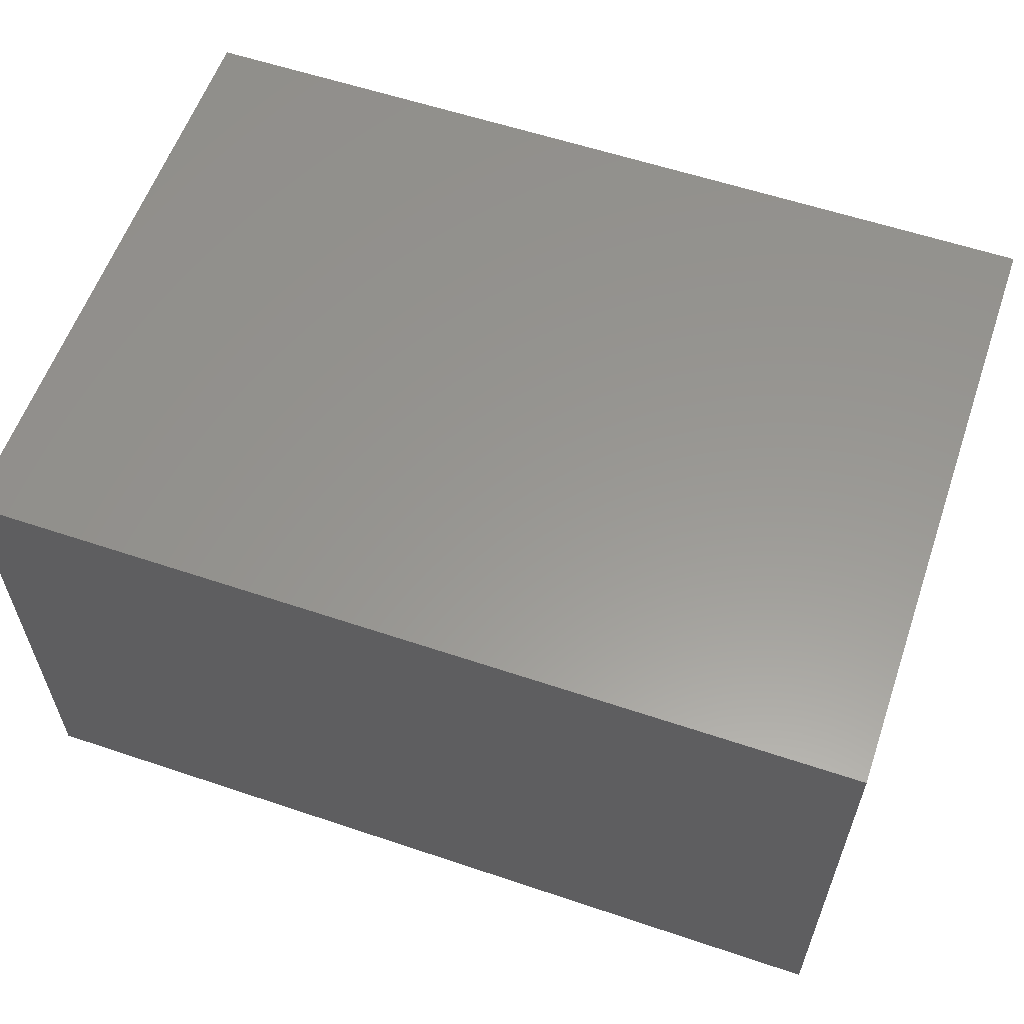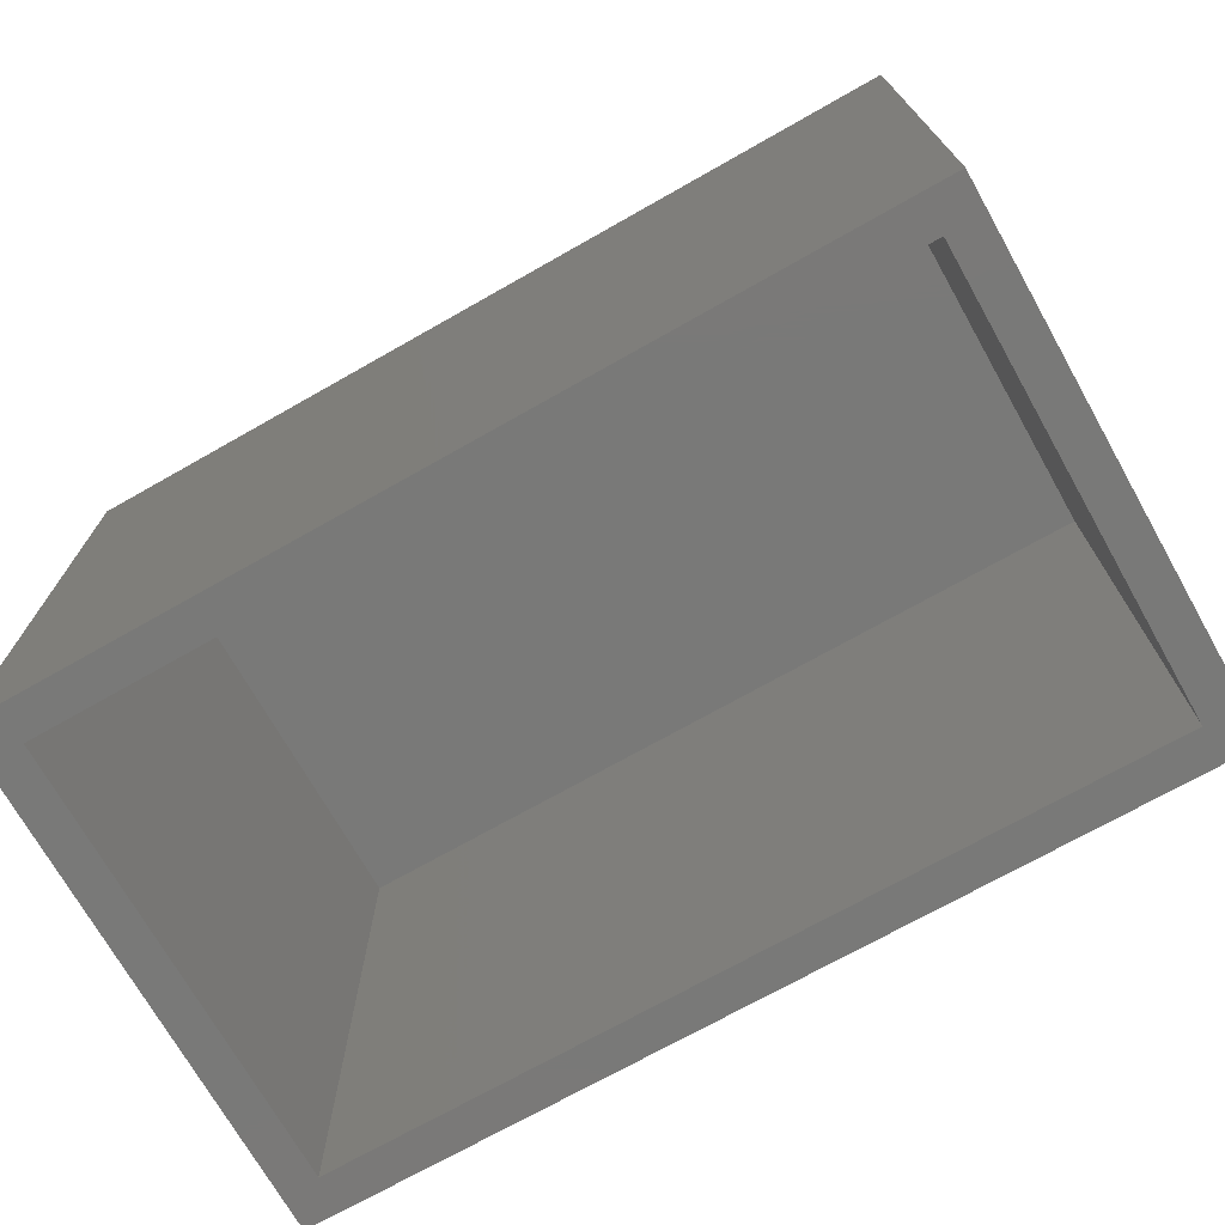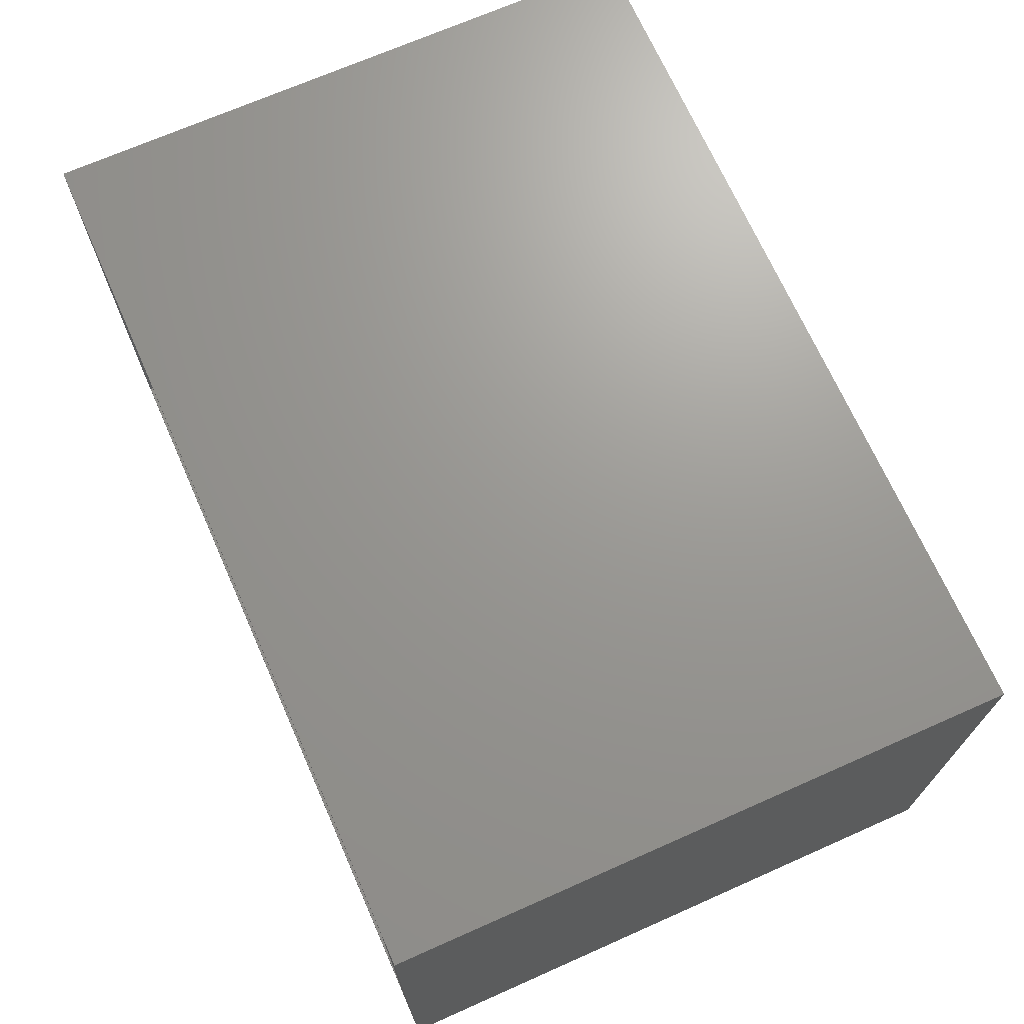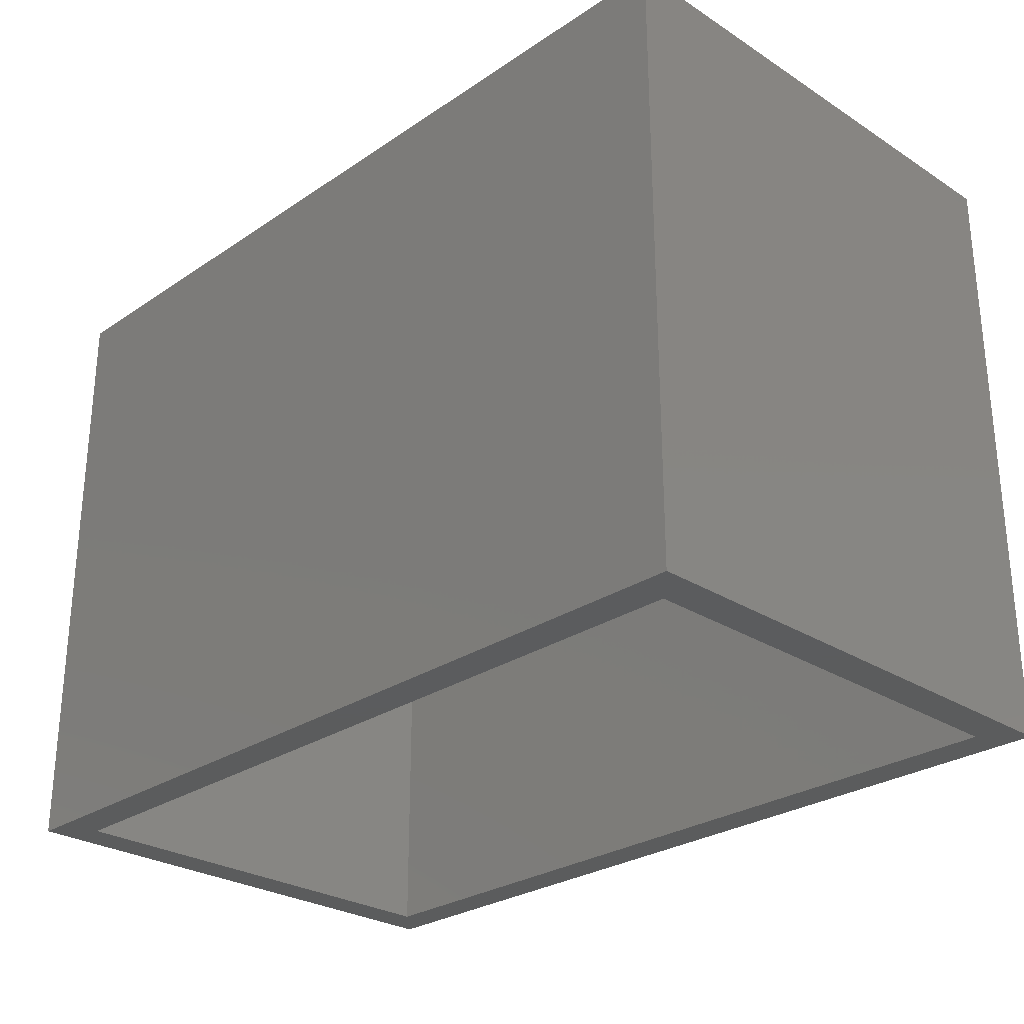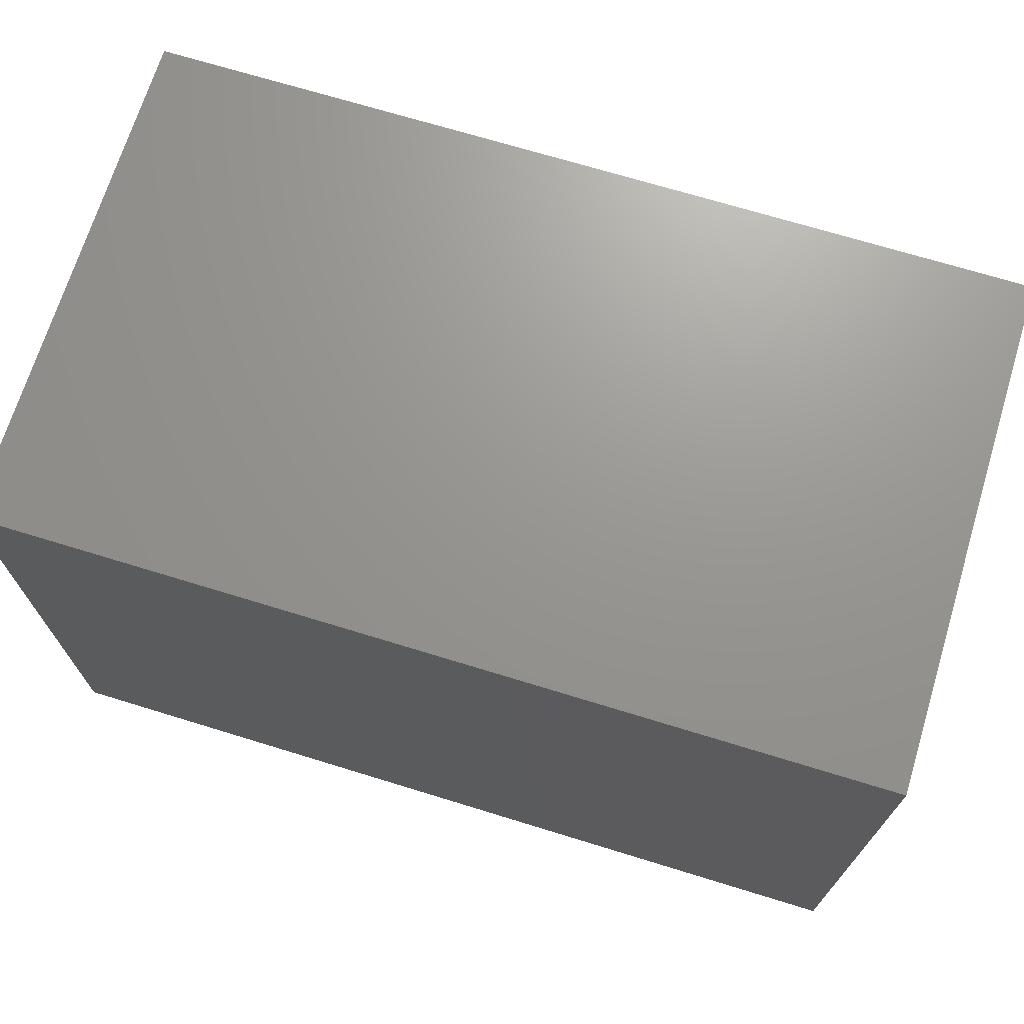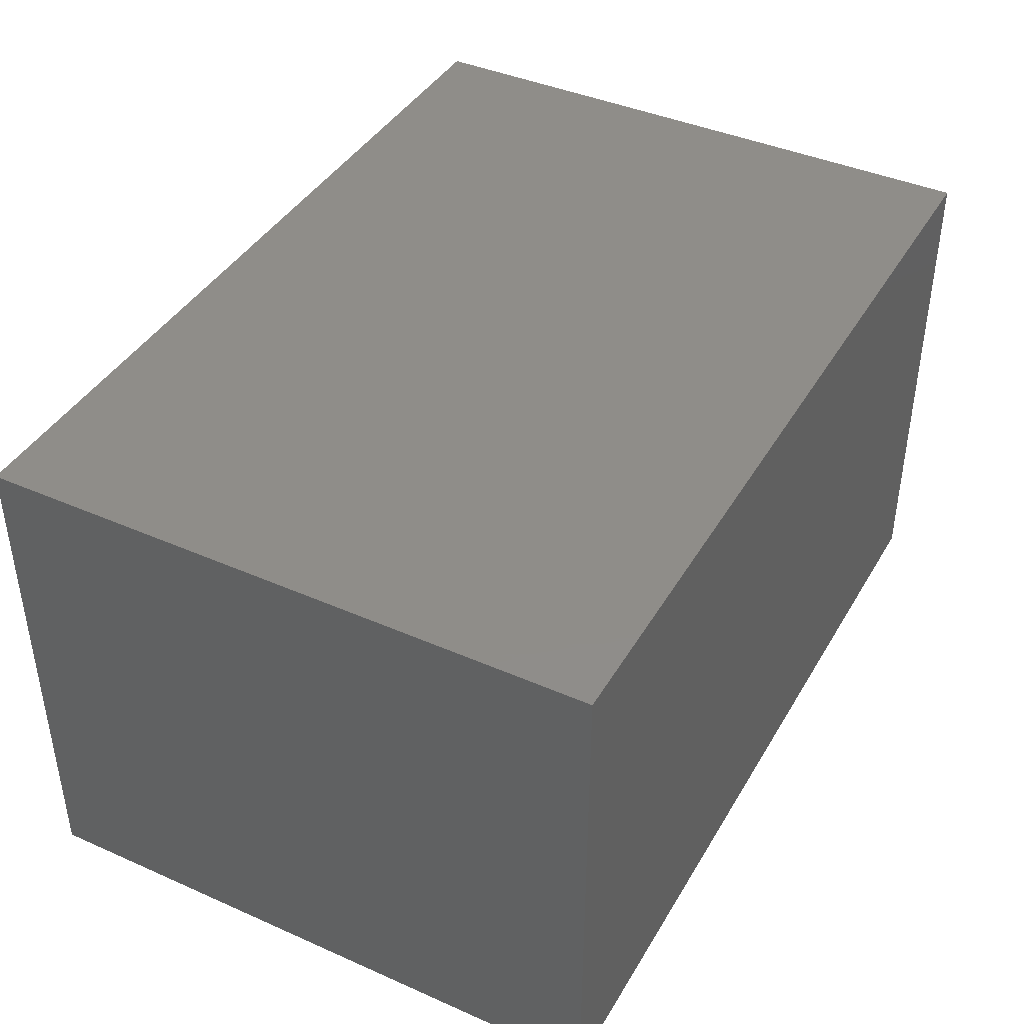
<metadata>
{"format":"stl","ext":"stl","renderer":"f3d","projection":"perspective","resolution":1024,"background":"white","views":[{"elev":58.7,"azim":19.1,"up":"+Y"},{"elev":-72.1,"azim":29.5,"up":"+Z"},{"elev":69.8,"azim":-113.9,"up":"+Y"},{"elev":-27.5,"azim":45.7,"up":"+Z"},{"elev":70.3,"azim":17.1,"up":"+Z"},{"elev":41.3,"azim":-61.9,"up":"+Y"}]}
</metadata>
<code>
# stl→obj: 16 verts, 28 faces
v 0 0 0
v 0.7188 0.03125 -4.401e-17
v 0.75 0 -4.592e-17
v 0.7188 0.4062 -4.401e-17
v 0.75 0.4375 -4.592e-17
v 0.03125 0.03125 -1.914e-18
v 0 0.4375 0
v 0.03125 0.4062 -1.914e-18
v 0.7188 0.4062 0.4977
v 0.7188 0.03125 0.4977
v 0.03125 0.4062 0.4977
v 0.03125 0.03125 0.4977
v 3.239e-17 0.4375 0.5289
v 0.75 0.4375 0.5289
v 3.239e-17 0 0.5289
v 0.75 0 0.5289
f 1 2 3
f 3 2 4
f 3 4 5
f 2 1 6
f 6 1 7
f 6 7 8
f 8 7 5
f 8 5 4
f 4 2 9
f 9 2 10
f 11 12 8
f 8 12 6
f 12 10 6
f 6 10 2
f 11 8 9
f 9 8 4
f 9 10 11
f 11 10 12
f 7 13 5
f 5 13 14
f 1 3 15
f 15 3 16
f 13 7 15
f 15 7 1
f 14 13 16
f 16 13 15
f 5 14 3
f 3 14 16

</code>
